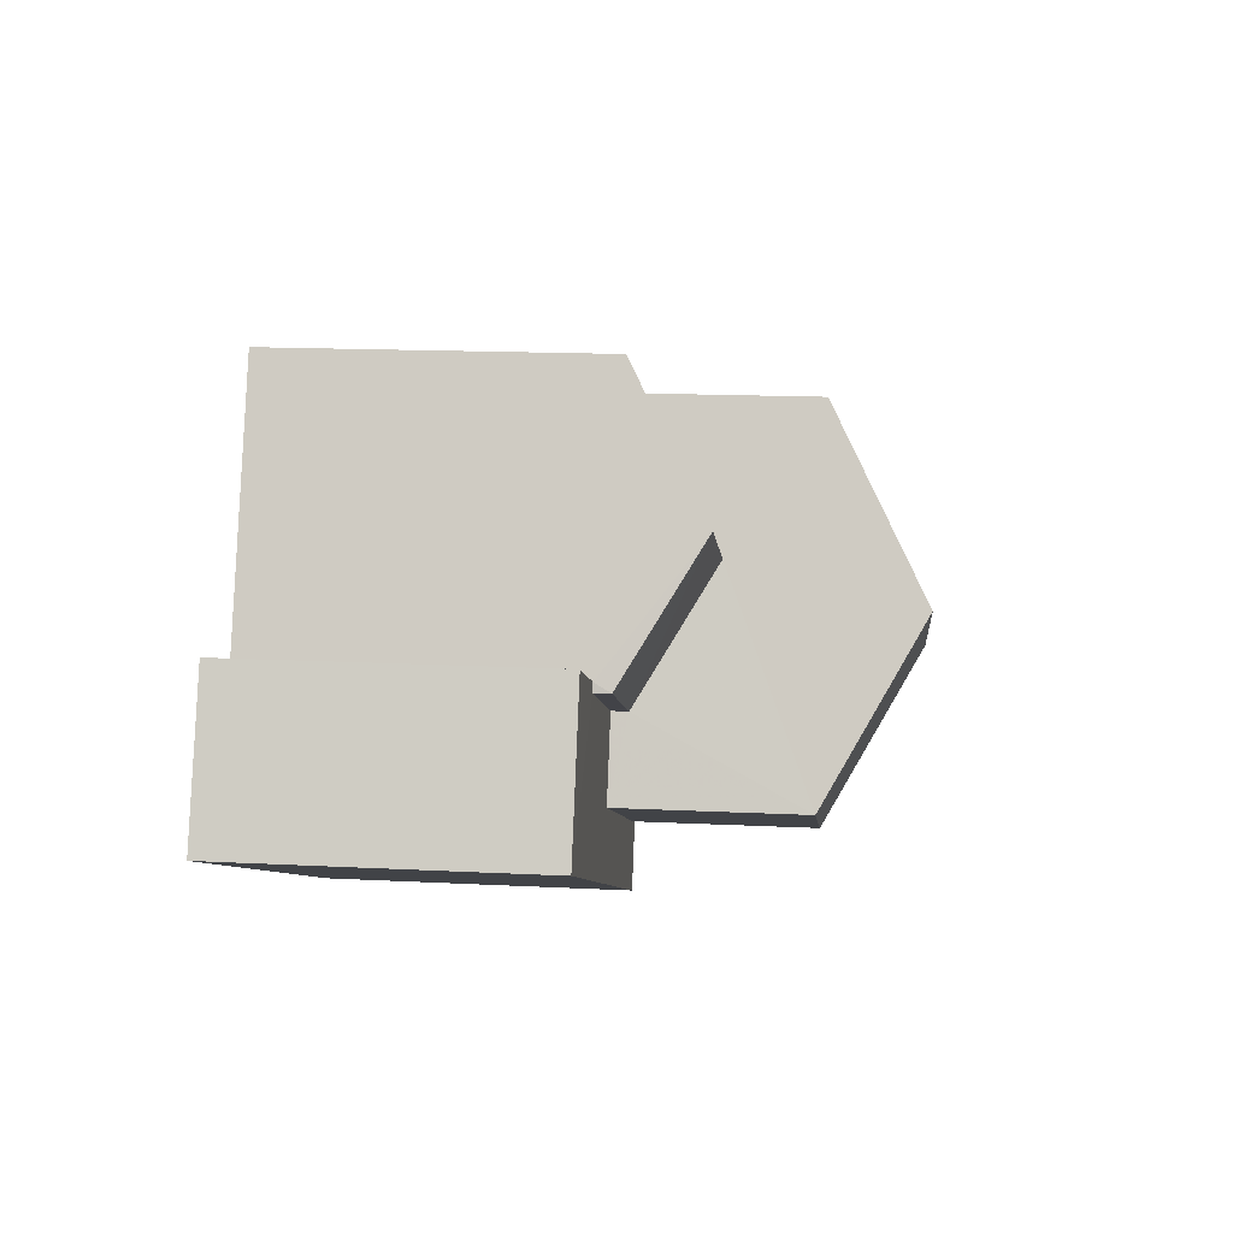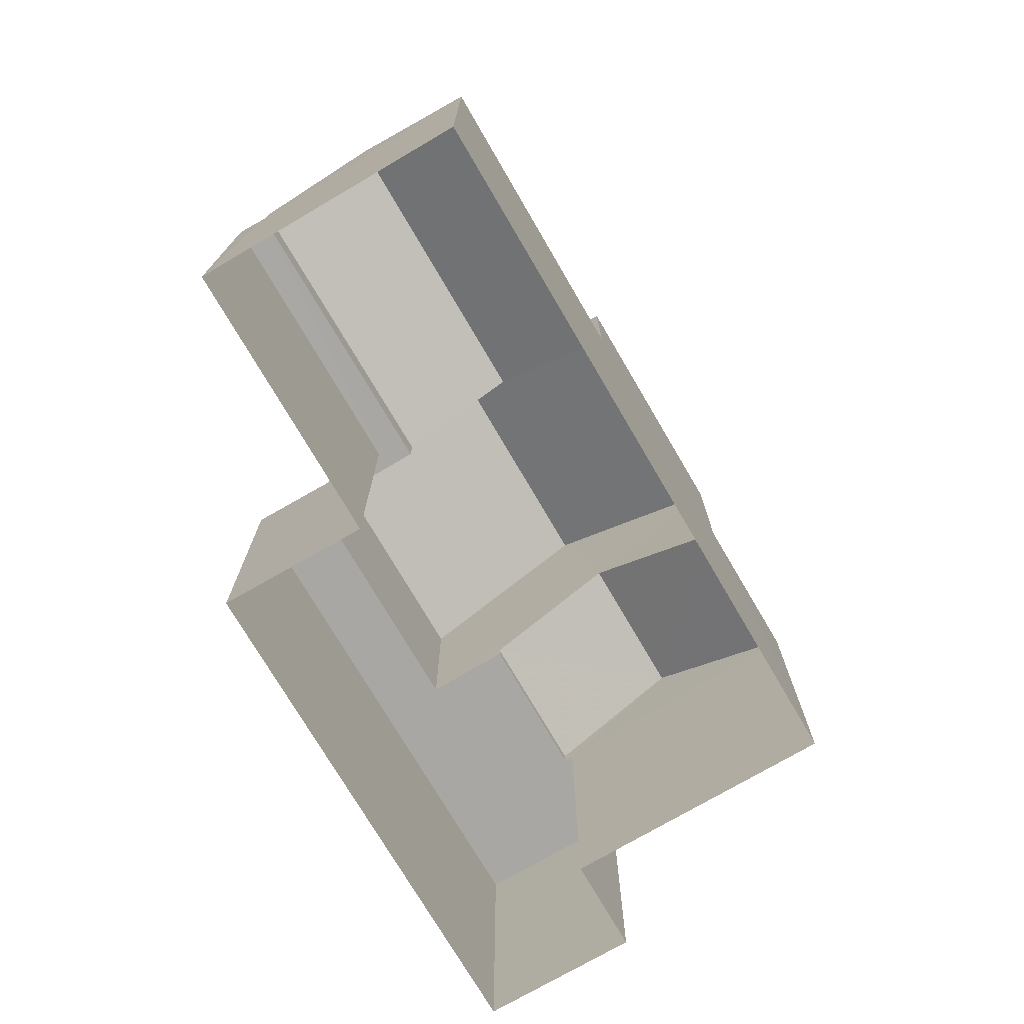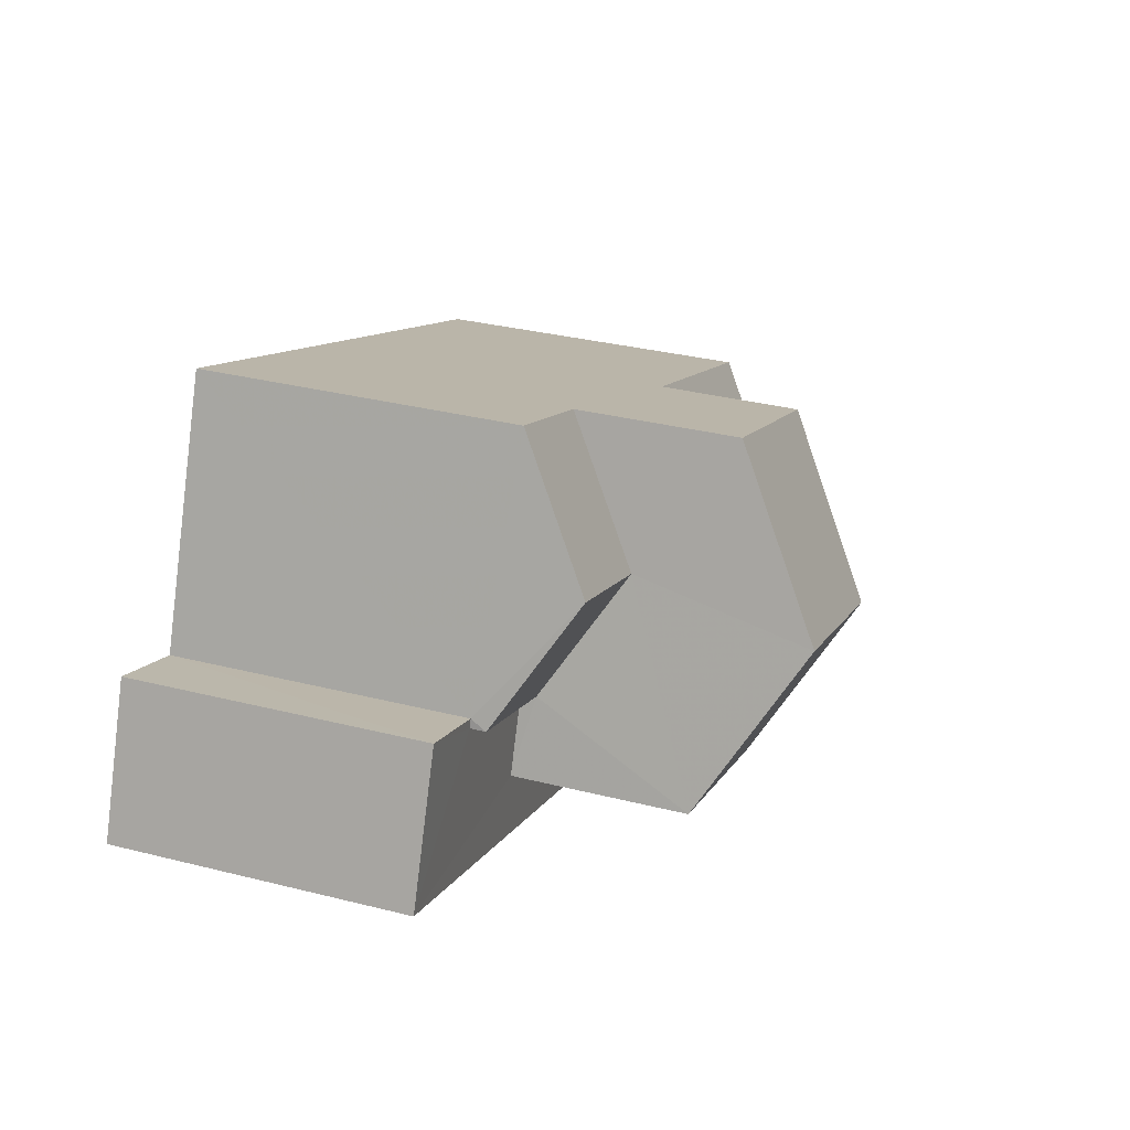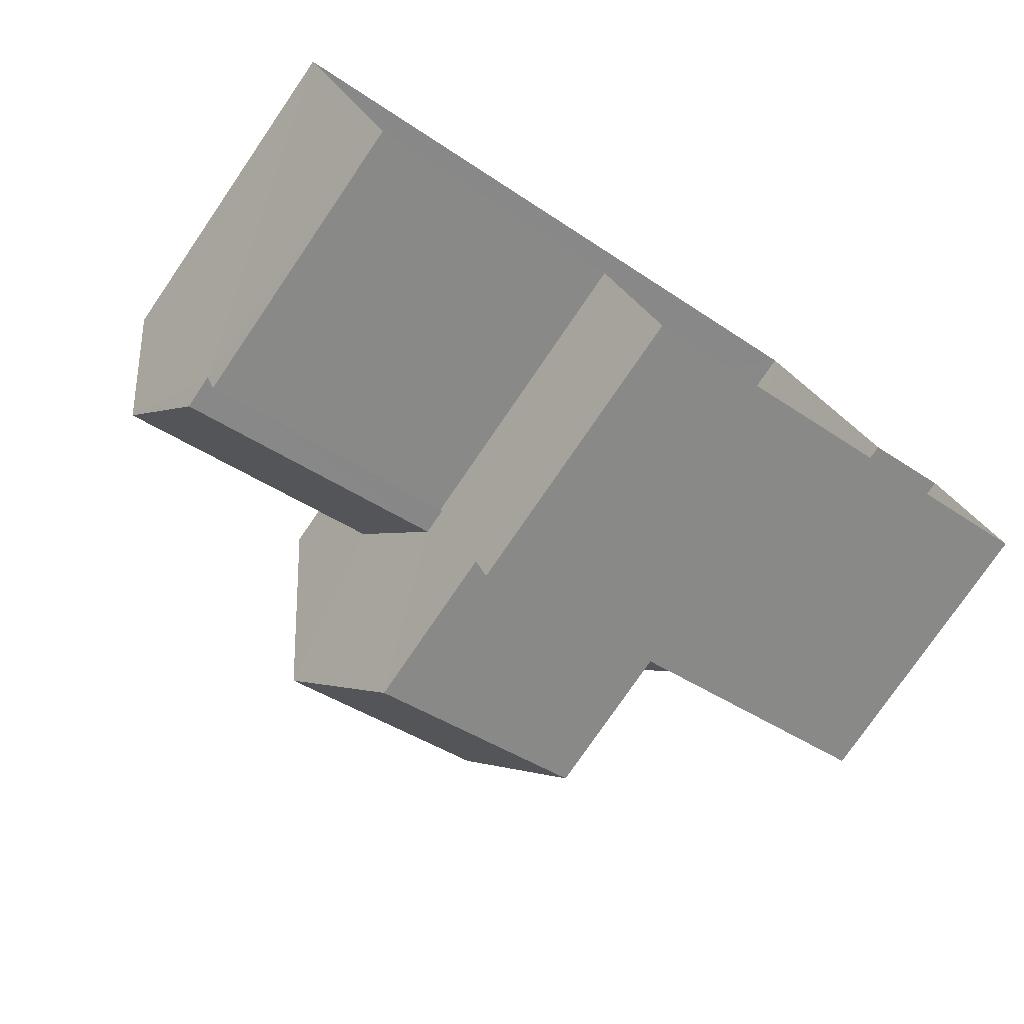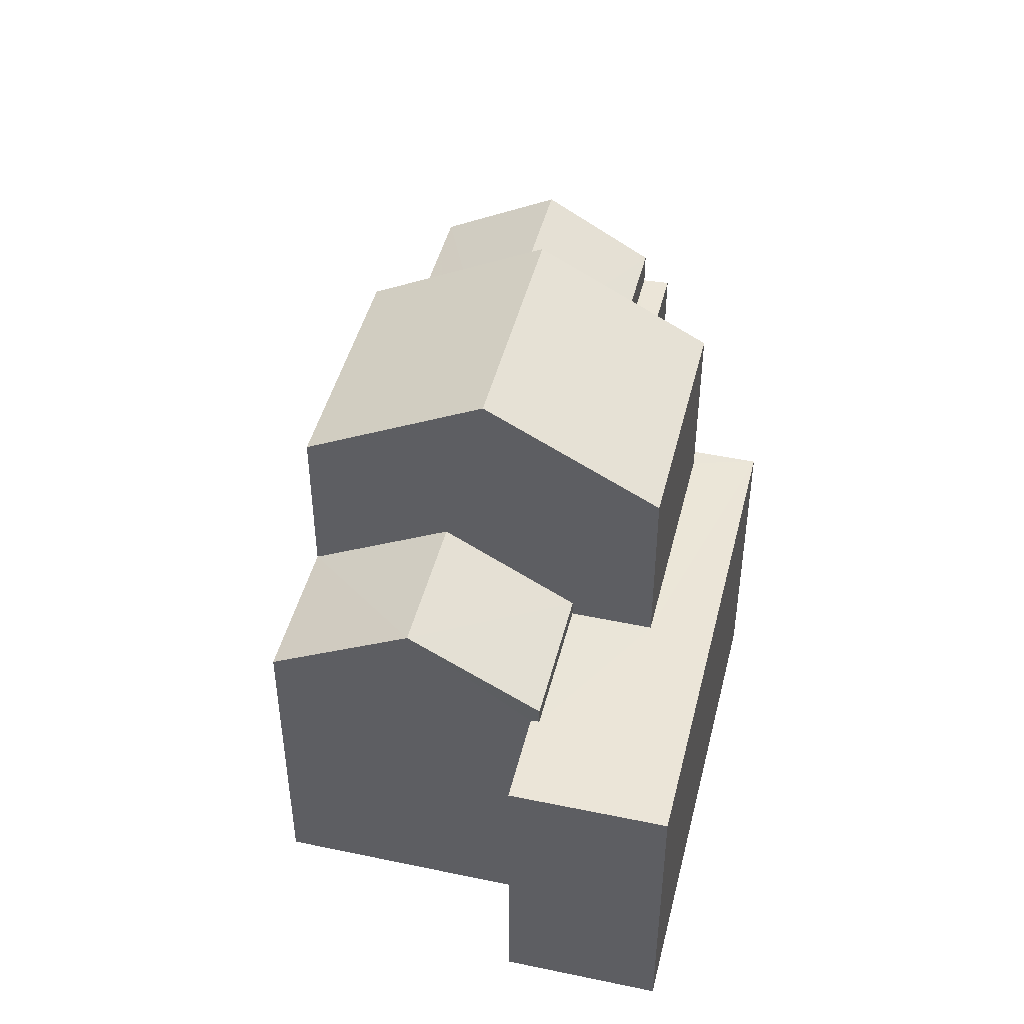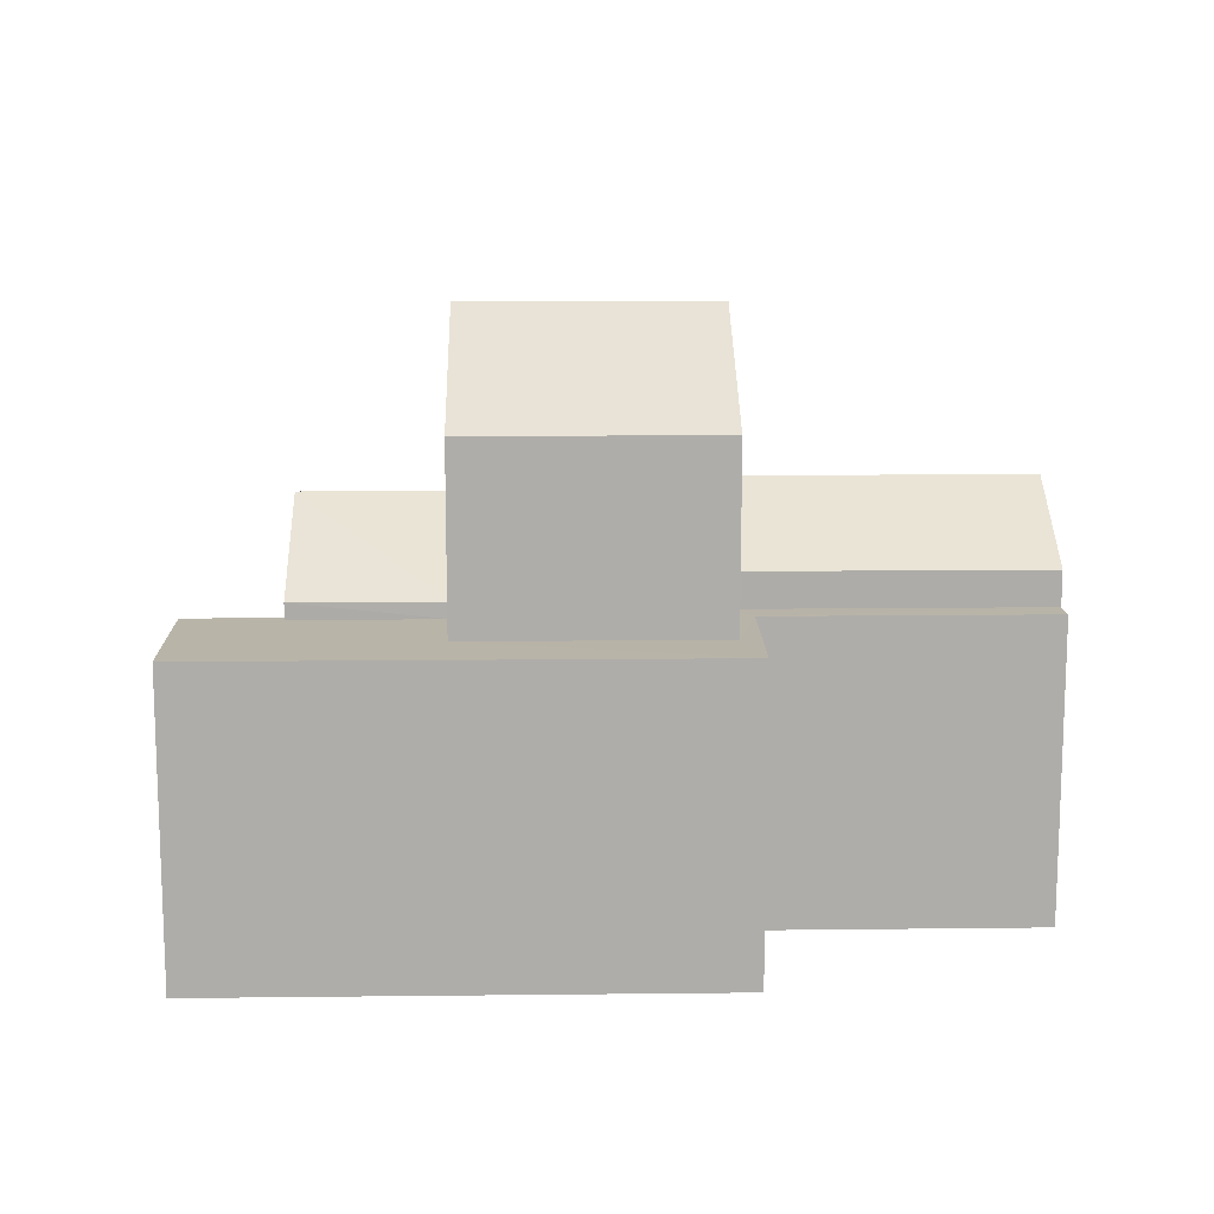
<metadata>
{"format":"obj","ext":"obj","renderer":"f3d","projection":"perspective","resolution":1024,"background":"white","views":[{"elev":15.9,"azim":-84.0,"up":"+Y"},{"elev":-74.5,"azim":97.2,"up":"+Z"},{"elev":34.2,"azim":-71.4,"up":"+Y"},{"elev":-76.8,"azim":145.8,"up":"+Y"},{"elev":45.9,"azim":-99.4,"up":"+Z"},{"elev":13.0,"azim":-24.8,"up":"+Z"}]}
</metadata>
<code>
v -3.16e+05 4.007e+04 3.775
v -3.16e+05 4.007e+04 3.774
v -3.16e+05 4.007e+04 3.776
v -3.16e+05 4.007e+04 3.77
v -3.16e+05 4.007e+04 3.77
v -3.16e+05 4.008e+04 3.774
v -3.16e+05 4.007e+04 3.767
v -3.16e+05 4.007e+04 3.767
v -3.16e+05 4.007e+04 11.95
v -3.16e+05 4.007e+04 11.95
v -3.16e+05 4.007e+04 10.58
v -3.16e+05 4.007e+04 10.58
v -3.16e+05 4.007e+04 9.861
v -3.16e+05 4.007e+04 9.864
v -3.16e+05 4.007e+04 9.864
v -3.16e+05 4.007e+04 9.861
v -3.16e+05 4.007e+04 9.869
v -3.16e+05 4.007e+04 9.869
v -3.16e+05 4.007e+04 9.87
v -3.16e+05 4.007e+04 9.87
v -3.16e+05 4.007e+04 9.865
v -3.16e+05 4.007e+04 9.864
v -3.16e+05 4.007e+04 9.867
v -3.16e+05 4.007e+04 9.867
v -3.16e+05 4.007e+04 10.19
v -3.16e+05 4.007e+04 11.75
v -3.16e+05 4.007e+04 10.19
v -3.16e+05 4.007e+04 11.75
v -3.16e+05 4.007e+04 15.45
v -3.16e+05 4.007e+04 13.51
v -3.16e+05 4.007e+04 15.44
v -3.16e+05 4.007e+04 13.51
v -3.16e+05 4.007e+04 10.58
v -3.16e+05 4.007e+04 10.58
v -3.16e+05 4.008e+04 10.19
v -3.16e+05 4.008e+04 10.19
v -3.16e+05 4.007e+04 13.51
v -3.16e+05 4.008e+04 13.51
f 1 2 3
f 3 2 4
f 5 2 6
f 5 6 7
f 8 5 7
f 4 2 5
f 9 10 11
f 12 9 11
f 13 14 15
f 16 13 15
f 17 18 19
f 17 19 20
f 15 21 22
f 22 23 20
f 23 24 17
f 15 14 21
f 22 21 23
f 23 17 20
f 25 26 27
f 25 28 26
f 29 30 31
f 29 32 30
f 9 33 10
f 9 34 33
f 35 36 26
f 28 35 26
f 37 38 29
f 31 37 29
f 11 10 13
f 11 13 7
f 10 33 13
f 7 13 8
f 8 13 16
f 2 1 19
f 18 2 19
f 20 3 4
f 22 20 4
f 7 6 12
f 11 7 12
f 6 36 35
f 37 12 38
f 12 35 38
f 6 35 12
f 24 25 27
f 17 24 27
f 34 21 14
f 30 21 34
f 30 34 31
f 9 12 37
f 31 9 37
f 34 9 31
f 5 22 4
f 5 15 22
f 6 2 18
f 6 18 36
f 36 18 26
f 18 17 27
f 18 27 26
f 20 1 3
f 20 19 1
f 38 35 28
f 24 23 25
f 28 25 32
f 38 28 29
f 25 23 32
f 28 32 29
f 21 30 32
f 23 21 32
f 13 33 34
f 14 13 34
f 15 8 16
f 15 5 8

</code>
